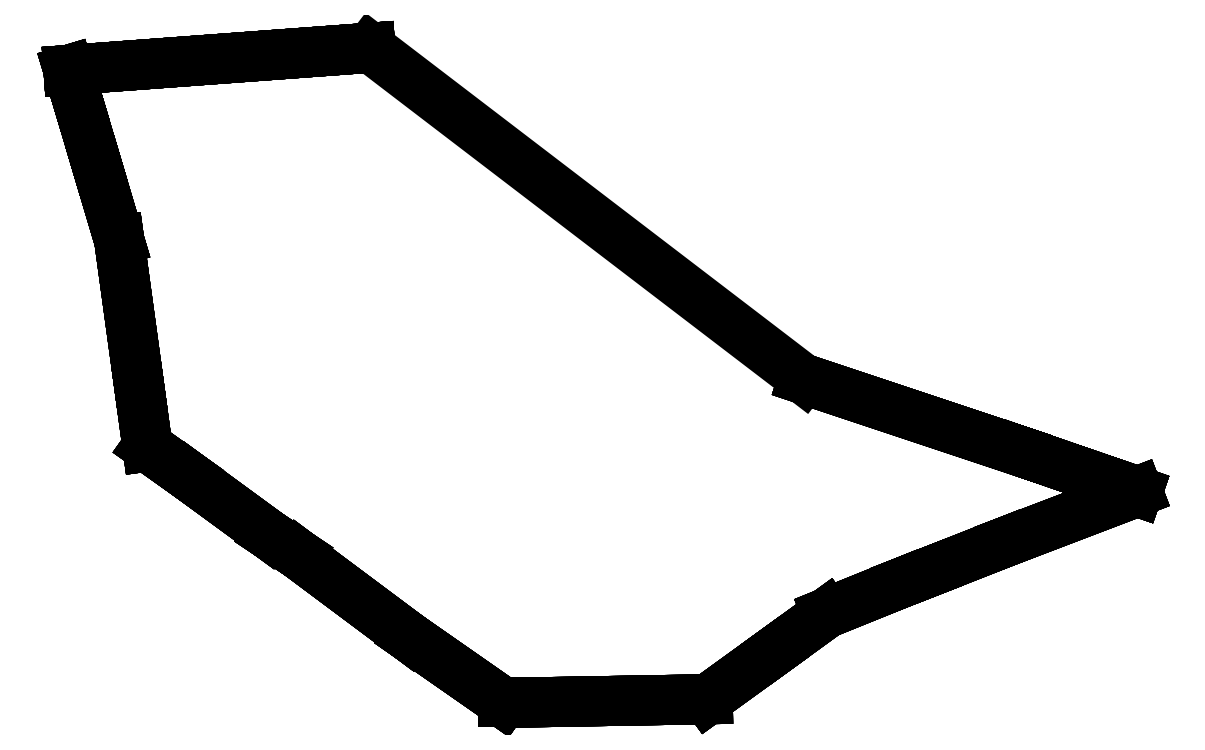
<metadata>
{"format":"dxf","ext":"dxf","renderer":"ezdxf+matplotlib","layout":"modelspace","background":"white","min_lineweight":24,"dpi":150}
</metadata>
<code>
0
SECTION
2
ENTITIES
0
LINE
8
GEO_
10
-80.89
20
44.56
30
0
11
-81.78
21
44.5
31
0
0
LINE
8
GEO_
10
-80.89
20
44.56
30
0
11
-81.78
21
44.5
31
0
0
LINE
8
GEO_
10
-80.89
20
44.56
30
0
11
-80.89
21
44.56
31
0
0
LINE
8
GEO_
10
-80.89
20
44.56
30
0
11
-81.78
21
44.5
31
0
0
LINE
8
GEO_
10
-81.78
20
44.5
30
0
11
-81.78
21
44.5
31
0
0
LINE
8
GEO_
10
-81.78
20
44.5
30
0
11
-80.89
21
44.56
31
0
0
LINE
8
GEO_
10
-80.89
20
44.56
30
0
11
-81.78
21
44.5
31
0
0
LINE
8
GEO_
10
-80.89
20
44.56
30
0
11
-81.78
21
44.5
31
0
0
LINE
8
GEO_
10
-80.89
20
44.56
30
0
11
-80.89
21
44.56
31
0
0
LINE
8
GEO_
10
-80.89
20
44.56
30
0
11
-81.78
21
44.5
31
0
0
LINE
8
GEO_
10
-81.78
20
44.5
30
0
11
-81.78
21
44.5
31
0
0
LINE
8
GEO_
10
-81.78
20
44.5
30
0
11
-80.89
21
44.56
31
0
0
LINE
8
GEO_
10
-79.61
20
43.59
30
0
11
-78.97
21
43.37
31
0
0
LINE
8
GEO_
10
-78.97
20
43.37
30
0
11
-78.62
21
43.25
31
0
0
LINE
8
GEO_
10
-78.62
20
43.25
30
0
11
-79.01
21
43.1
31
0
0
LINE
8
GEO_
10
-79.01
20
43.1
30
0
11
-79.23
21
43.02
31
0
0
LINE
8
GEO_
10
-79.23
20
43.02
30
0
11
-79.32
21
42.98
31
0
0
LINE
8
GEO_
10
-79.32
20
42.98
30
0
11
-79.54
21
42.89
31
0
0
LINE
8
GEO_
10
-79.54
20
42.89
30
0
11
-79.7
21
42.78
31
0
0
LINE
8
GEO_
10
-79.7
20
42.78
30
0
11
-79.89
21
42.64
31
0
0
LINE
8
GEO_
10
-79.89
20
42.64
30
0
11
-80.4
21
42.63
31
0
0
LINE
8
GEO_
10
-80.4
20
42.63
30
0
11
-80.5
21
42.63
31
0
0
LINE
8
GEO_
10
-80.5
20
42.63
30
0
11
-80.78
21
42.82
31
0
0
LINE
8
GEO_
10
-80.78
20
42.82
30
0
11
-81.1
21
43.07
31
0
0
LINE
8
GEO_
10
-81.1
20
43.07
30
0
11
-81.19
21
43.13
31
0
0
LINE
8
GEO_
10
-81.19
20
43.13
30
0
11
-81.43
21
43.3
31
0
0
LINE
8
GEO_
10
-81.43
20
43.3
30
0
11
-81.55
21
43.39
31
0
0
LINE
8
GEO_
10
-81.55
20
43.39
30
0
11
-81.57
21
43.56
31
0
0
LINE
8
GEO_
10
-81.57
20
43.56
30
0
11
-81.63
21
43.99
31
0
0
LINE
8
GEO_
10
-81.63
20
43.99
30
0
11
-81.7
21
44.22
31
0
0
LINE
8
GEO_
10
-81.7
20
44.22
30
0
11
-81.75
21
44.4
31
0
0
LINE
8
GEO_
10
-81.75
20
44.4
30
0
11
-81.78
21
44.5
31
0
0
LINE
8
GEO_
10
-79.61
20
43.59
30
0
11
-78.97
21
43.37
31
0
0
LINE
8
GEO_
10
-78.97
20
43.37
30
0
11
-78.62
21
43.25
31
0
0
LINE
8
GEO_
10
-78.62
20
43.25
30
0
11
-79.01
21
43.1
31
0
0
LINE
8
GEO_
10
-79.01
20
43.1
30
0
11
-79.23
21
43.02
31
0
0
LINE
8
GEO_
10
-79.23
20
43.02
30
0
11
-79.32
21
42.98
31
0
0
LINE
8
GEO_
10
-79.32
20
42.98
30
0
11
-79.54
21
42.89
31
0
0
LINE
8
GEO_
10
-79.54
20
42.89
30
0
11
-79.7
21
42.78
31
0
0
LINE
8
GEO_
10
-79.7
20
42.78
30
0
11
-79.89
21
42.64
31
0
0
LINE
8
GEO_
10
-79.89
20
42.64
30
0
11
-80.4
21
42.63
31
0
0
LINE
8
GEO_
10
-80.4
20
42.63
30
0
11
-80.5
21
42.63
31
0
0
LINE
8
GEO_
10
-80.5
20
42.63
30
0
11
-80.78
21
42.82
31
0
0
LINE
8
GEO_
10
-80.78
20
42.82
30
0
11
-81.1
21
43.07
31
0
0
LINE
8
GEO_
10
-81.1
20
43.07
30
0
11
-81.19
21
43.13
31
0
0
LINE
8
GEO_
10
-81.19
20
43.13
30
0
11
-81.43
21
43.3
31
0
0
LINE
8
GEO_
10
-81.43
20
43.3
30
0
11
-81.55
21
43.39
31
0
0
LINE
8
GEO_
10
-81.55
20
43.39
30
0
11
-81.57
21
43.56
31
0
0
LINE
8
GEO_
10
-81.57
20
43.56
30
0
11
-81.63
21
43.99
31
0
0
LINE
8
GEO_
10
-81.63
20
43.99
30
0
11
-81.7
21
44.22
31
0
0
LINE
8
GEO_
10
-81.7
20
44.22
30
0
11
-81.75
21
44.4
31
0
0
LINE
8
GEO_
10
-81.75
20
44.4
30
0
11
-81.78
21
44.5
31
0
0
LINE
8
GEO_
10
-81.78
20
44.5
30
0
11
-80.89
21
44.56
31
0
0
LINE
8
GEO_
10
-80.89
20
44.56
30
0
11
-80.89
21
44.56
31
0
0
LINE
8
GEO_
10
-80.89
20
44.56
30
0
11
-81.78
21
44.5
31
0
0
LINE
8
GEO_
10
-79.61
20
43.59
30
0
11
-79.61
21
43.59
31
0
0
LINE
8
GEO_
10
-79.61
20
43.59
30
0
11
-78.97
21
43.37
31
0
0
LINE
8
GEO_
10
-78.97
20
43.37
30
0
11
-78.97
21
43.37
31
0
0
LINE
8
GEO_
10
-78.97
20
43.37
30
0
11
-79.61
21
43.59
31
0
0
LINE
8
GEO_
10
-78.97
20
43.37
30
0
11
-78.62
21
43.25
31
0
0
LINE
8
GEO_
10
-78.62
20
43.25
30
0
11
-78.62
21
43.25
31
0
0
LINE
8
GEO_
10
-78.62
20
43.25
30
0
11
-78.97
21
43.37
31
0
0
LINE
8
GEO_
10
-78.62
20
43.25
30
0
11
-79.01
21
43.1
31
0
0
LINE
8
GEO_
10
-79.01
20
43.1
30
0
11
-79.01
21
43.1
31
0
0
LINE
8
GEO_
10
-79.01
20
43.1
30
0
11
-78.62
21
43.25
31
0
0
LINE
8
GEO_
10
-79.01
20
43.1
30
0
11
-79.23
21
43.02
31
0
0
LINE
8
GEO_
10
-79.23
20
43.02
30
0
11
-79.23
21
43.02
31
0
0
LINE
8
GEO_
10
-79.23
20
43.02
30
0
11
-79.01
21
43.1
31
0
0
LINE
8
GEO_
10
-79.23
20
43.02
30
0
11
-79.32
21
42.98
31
0
0
LINE
8
GEO_
10
-79.32
20
42.98
30
0
11
-79.32
21
42.98
31
0
0
LINE
8
GEO_
10
-79.32
20
42.98
30
0
11
-79.23
21
43.02
31
0
0
LINE
8
GEO_
10
-79.32
20
42.98
30
0
11
-79.54
21
42.89
31
0
0
LINE
8
GEO_
10
-79.54
20
42.89
30
0
11
-79.54
21
42.89
31
0
0
LINE
8
GEO_
10
-79.54
20
42.89
30
0
11
-79.32
21
42.98
31
0
0
LINE
8
GEO_
10
-79.54
20
42.89
30
0
11
-79.7
21
42.78
31
0
0
LINE
8
GEO_
10
-79.7
20
42.78
30
0
11
-79.7
21
42.78
31
0
0
LINE
8
GEO_
10
-79.7
20
42.78
30
0
11
-79.54
21
42.89
31
0
0
LINE
8
GEO_
10
-79.7
20
42.78
30
0
11
-79.89
21
42.64
31
0
0
LINE
8
GEO_
10
-79.89
20
42.64
30
0
11
-79.89
21
42.64
31
0
0
LINE
8
GEO_
10
-79.89
20
42.64
30
0
11
-79.7
21
42.78
31
0
0
LINE
8
GEO_
10
-79.89
20
42.64
30
0
11
-80.4
21
42.63
31
0
0
LINE
8
GEO_
10
-80.4
20
42.63
30
0
11
-80.4
21
42.63
31
0
0
LINE
8
GEO_
10
-80.4
20
42.63
30
0
11
-79.89
21
42.64
31
0
0
LINE
8
GEO_
10
-80.4
20
42.63
30
0
11
-80.5
21
42.63
31
0
0
LINE
8
GEO_
10
-80.5
20
42.63
30
0
11
-80.5
21
42.63
31
0
0
LINE
8
GEO_
10
-80.5
20
42.63
30
0
11
-80.4
21
42.63
31
0
0
LINE
8
GEO_
10
-80.5
20
42.63
30
0
11
-80.78
21
42.82
31
0
0
LINE
8
GEO_
10
-80.78
20
42.82
30
0
11
-80.78
21
42.82
31
0
0
LINE
8
GEO_
10
-80.78
20
42.82
30
0
11
-80.5
21
42.63
31
0
0
LINE
8
GEO_
10
-80.78
20
42.82
30
0
11
-81.1
21
43.07
31
0
0
LINE
8
GEO_
10
-81.1
20
43.07
30
0
11
-81.1
21
43.07
31
0
0
LINE
8
GEO_
10
-81.1
20
43.07
30
0
11
-80.78
21
42.82
31
0
0
LINE
8
GEO_
10
-81.1
20
43.07
30
0
11
-81.19
21
43.13
31
0
0
LINE
8
GEO_
10
-81.19
20
43.13
30
0
11
-81.19
21
43.13
31
0
0
LINE
8
GEO_
10
-81.19
20
43.13
30
0
11
-81.1
21
43.07
31
0
0
LINE
8
GEO_
10
-81.19
20
43.13
30
0
11
-81.43
21
43.3
31
0
0
LINE
8
GEO_
10
-81.43
20
43.3
30
0
11
-81.43
21
43.3
31
0
0
LINE
8
GEO_
10
-81.43
20
43.3
30
0
11
-81.19
21
43.13
31
0
0
LINE
8
GEO_
10
-81.43
20
43.3
30
0
11
-81.55
21
43.39
31
0
0
LINE
8
GEO_
10
-81.55
20
43.39
30
0
11
-81.55
21
43.39
31
0
0
LINE
8
GEO_
10
-81.55
20
43.39
30
0
11
-81.43
21
43.3
31
0
0
LINE
8
GEO_
10
-81.55
20
43.39
30
0
11
-81.57
21
43.56
31
0
0
LINE
8
GEO_
10
-81.57
20
43.56
30
0
11
-81.57
21
43.56
31
0
0
LINE
8
GEO_
10
-81.57
20
43.56
30
0
11
-81.55
21
43.39
31
0
0
LINE
8
GEO_
10
-81.57
20
43.56
30
0
11
-81.63
21
43.99
31
0
0
LINE
8
GEO_
10
-81.63
20
43.99
30
0
11
-81.63
21
43.99
31
0
0
LINE
8
GEO_
10
-81.63
20
43.99
30
0
11
-81.57
21
43.56
31
0
0
LINE
8
GEO_
10
-81.63
20
43.99
30
0
11
-81.7
21
44.22
31
0
0
LINE
8
GEO_
10
-81.7
20
44.22
30
0
11
-81.7
21
44.22
31
0
0
LINE
8
GEO_
10
-81.7
20
44.22
30
0
11
-81.63
21
43.99
31
0
0
LINE
8
GEO_
10
-81.7
20
44.22
30
0
11
-81.75
21
44.4
31
0
0
LINE
8
GEO_
10
-81.75
20
44.4
30
0
11
-81.75
21
44.4
31
0
0
LINE
8
GEO_
10
-81.75
20
44.4
30
0
11
-81.7
21
44.22
31
0
0
LINE
8
GEO_
10
-81.75
20
44.4
30
0
11
-81.78
21
44.5
31
0
0
LINE
8
GEO_
10
-81.78
20
44.5
30
0
11
-81.78
21
44.5
31
0
0
LINE
8
GEO_
10
-81.78
20
44.5
30
0
11
-81.75
21
44.4
31
0
0
LINE
8
GEO_
10
-78.62
20
43.25
30
0
11
-78.97
21
43.37
31
0
0
LINE
8
GEO_
10
-78.97
20
43.37
30
0
11
-79.61
21
43.59
31
0
0
LINE
8
GEO_
10
-78.62
20
43.25
30
0
11
-78.97
21
43.37
31
0
0
LINE
8
GEO_
10
-78.97
20
43.37
30
0
11
-79.61
21
43.59
31
0
0
LINE
8
GEO_
10
-78.62
20
43.25
30
0
11
-78.62
21
43.25
31
0
0
LINE
8
GEO_
10
-78.62
20
43.25
30
0
11
-78.97
21
43.37
31
0
0
LINE
8
GEO_
10
-78.97
20
43.37
30
0
11
-78.97
21
43.37
31
0
0
LINE
8
GEO_
10
-78.97
20
43.37
30
0
11
-78.62
21
43.25
31
0
0
LINE
8
GEO_
10
-78.97
20
43.37
30
0
11
-79.61
21
43.59
31
0
0
LINE
8
GEO_
10
-79.61
20
43.59
30
0
11
-79.61
21
43.59
31
0
0
LINE
8
GEO_
10
-79.61
20
43.59
30
0
11
-78.97
21
43.37
31
0
0
LINE
8
GEO_
10
-80.89
20
44.56
30
0
11
-80.89
21
44.56
31
0
0
LINE
8
GEO_
10
-78.62
20
43.25
30
0
11
-78.97
21
43.37
31
0
0
LINE
8
GEO_
10
-78.97
20
43.37
30
0
11
-79.61
21
43.59
31
0
0
LINE
8
GEO_
10
-78.62
20
43.25
30
0
11
-78.97
21
43.37
31
0
0
LINE
8
GEO_
10
-78.97
20
43.37
30
0
11
-79.61
21
43.59
31
0
0
LINE
8
GEO_
10
-78.62
20
43.25
30
0
11
-78.62
21
43.25
31
0
0
LINE
8
GEO_
10
-78.62
20
43.25
30
0
11
-78.97
21
43.37
31
0
0
LINE
8
GEO_
10
-78.97
20
43.37
30
0
11
-78.97
21
43.37
31
0
0
LINE
8
GEO_
10
-78.97
20
43.37
30
0
11
-78.62
21
43.25
31
0
0
LINE
8
GEO_
10
-78.97
20
43.37
30
0
11
-79.61
21
43.59
31
0
0
LINE
8
GEO_
10
-79.61
20
43.59
30
0
11
-79.61
21
43.59
31
0
0
LINE
8
GEO_
10
-79.61
20
43.59
30
0
11
-78.97
21
43.37
31
0
0
LINE
8
GEO_
10
-80.89
20
44.56
30
0
11
-80.89
21
44.56
31
0
0
LINE
8
GEO_
10
-78.62
20
43.25
30
0
11
-78.97
21
43.37
31
0
0
LINE
8
GEO_
10
-78.97
20
43.37
30
0
11
-79.61
21
43.59
31
0
0
LINE
8
GEO_
10
-78.62
20
43.25
30
0
11
-78.97
21
43.37
31
0
0
LINE
8
GEO_
10
-78.97
20
43.37
30
0
11
-79.61
21
43.59
31
0
0
LINE
8
GEO_
10
-78.62
20
43.25
30
0
11
-78.62
21
43.25
31
0
0
LINE
8
GEO_
10
-78.62
20
43.25
30
0
11
-78.97
21
43.37
31
0
0
LINE
8
GEO_
10
-78.97
20
43.37
30
0
11
-78.97
21
43.37
31
0
0
LINE
8
GEO_
10
-78.97
20
43.37
30
0
11
-78.62
21
43.25
31
0
0
LINE
8
GEO_
10
-78.97
20
43.37
30
0
11
-79.61
21
43.59
31
0
0
LINE
8
GEO_
10
-79.61
20
43.59
30
0
11
-79.61
21
43.59
31
0
0
LINE
8
GEO_
10
-79.61
20
43.59
30
0
11
-78.97
21
43.37
31
0
0
LINE
8
GEO_
10
-80.89
20
44.56
30
0
11
-80.89
21
44.56
31
0
0
LINE
8
GEO_
10
-79.61
20
43.59
30
0
11
-78.97
21
43.37
31
0
0
LINE
8
GEO_
10
-78.97
20
43.37
30
0
11
-78.62
21
43.25
31
0
0
LINE
8
GEO_
10
-78.62
20
43.25
30
0
11
-79.01
21
43.1
31
0
0
LINE
8
GEO_
10
-79.01
20
43.1
30
0
11
-79.23
21
43.02
31
0
0
LINE
8
GEO_
10
-79.23
20
43.02
30
0
11
-79.32
21
42.98
31
0
0
LINE
8
GEO_
10
-79.32
20
42.98
30
0
11
-79.54
21
42.89
31
0
0
LINE
8
GEO_
10
-79.54
20
42.89
30
0
11
-79.7
21
42.78
31
0
0
LINE
8
GEO_
10
-79.7
20
42.78
30
0
11
-79.89
21
42.64
31
0
0
LINE
8
GEO_
10
-79.89
20
42.64
30
0
11
-80.4
21
42.63
31
0
0
LINE
8
GEO_
10
-80.4
20
42.63
30
0
11
-80.5
21
42.63
31
0
0
LINE
8
GEO_
10
-80.5
20
42.63
30
0
11
-80.78
21
42.82
31
0
0
LINE
8
GEO_
10
-80.78
20
42.82
30
0
11
-81.1
21
43.07
31
0
0
LINE
8
GEO_
10
-81.1
20
43.07
30
0
11
-81.19
21
43.13
31
0
0
LINE
8
GEO_
10
-81.19
20
43.13
30
0
11
-81.43
21
43.3
31
0
0
LINE
8
GEO_
10
-81.43
20
43.3
30
0
11
-81.55
21
43.39
31
0
0
LINE
8
GEO_
10
-81.55
20
43.39
30
0
11
-81.57
21
43.56
31
0
0
LINE
8
GEO_
10
-81.57
20
43.56
30
0
11
-81.63
21
43.99
31
0
0
LINE
8
GEO_
10
-81.63
20
43.99
30
0
11
-81.7
21
44.22
31
0
0
LINE
8
GEO_
10
-81.7
20
44.22
30
0
11
-81.75
21
44.4
31
0
0
LINE
8
GEO_
10
-81.75
20
44.4
30
0
11
-81.78
21
44.5
31
0
0
LINE
8
GEO_
10
-79.61
20
43.59
30
0
11
-78.97
21
43.37
31
0
0
LINE
8
GEO_
10
-78.97
20
43.37
30
0
11
-78.62
21
43.25
31
0
0
LINE
8
GEO_
10
-78.62
20
43.25
30
0
11
-79.01
21
43.1
31
0
0
LINE
8
GEO_
10
-79.01
20
43.1
30
0
11
-79.23
21
43.02
31
0
0
LINE
8
GEO_
10
-79.23
20
43.02
30
0
11
-79.32
21
42.98
31
0
0
LINE
8
GEO_
10
-79.32
20
42.98
30
0
11
-79.54
21
42.89
31
0
0
LINE
8
GEO_
10
-79.54
20
42.89
30
0
11
-79.7
21
42.78
31
0
0
LINE
8
GEO_
10
-79.7
20
42.78
30
0
11
-79.89
21
42.64
31
0
0
LINE
8
GEO_
10
-79.89
20
42.64
30
0
11
-80.4
21
42.63
31
0
0
LINE
8
GEO_
10
-80.4
20
42.63
30
0
11
-80.5
21
42.63
31
0
0
LINE
8
GEO_
10
-80.5
20
42.63
30
0
11
-80.78
21
42.82
31
0
0
LINE
8
GEO_
10
-80.78
20
42.82
30
0
11
-81.1
21
43.07
31
0
0
LINE
8
GEO_
10
-81.1
20
43.07
30
0
11
-81.19
21
43.13
31
0
0
LINE
8
GEO_
10
-81.19
20
43.13
30
0
11
-81.43
21
43.3
31
0
0
LINE
8
GEO_
10
-81.43
20
43.3
30
0
11
-81.55
21
43.39
31
0
0
LINE
8
GEO_
10
-81.55
20
43.39
30
0
11
-81.57
21
43.56
31
0
0
LINE
8
GEO_
10
-81.57
20
43.56
30
0
11
-81.63
21
43.99
31
0
0
LINE
8
GEO_
10
-81.63
20
43.99
30
0
11
-81.7
21
44.22
31
0
0
LINE
8
GEO_
10
-81.7
20
44.22
30
0
11
-81.75
21
44.4
31
0
0
LINE
8
GEO_
10
-81.75
20
44.4
30
0
11
-81.78
21
44.5
31
0
0
LINE
8
GEO_
10
-81.78
20
44.5
30
0
11
-80.89
21
44.56
31
0
0
LINE
8
GEO_
10
-80.89
20
44.56
30
0
11
-80.89
21
44.56
31
0
0
LINE
8
GEO_
10
-80.89
20
44.56
30
0
11
-81.78
21
44.5
31
0
0
LINE
8
GEO_
10
-79.61
20
43.59
30
0
11
-79.61
21
43.59
31
0
0
LINE
8
GEO_
10
-79.61
20
43.59
30
0
11
-78.97
21
43.37
31
0
0
LINE
8
GEO_
10
-78.97
20
43.37
30
0
11
-78.97
21
43.37
31
0
0
LINE
8
GEO_
10
-78.97
20
43.37
30
0
11
-79.61
21
43.59
31
0
0
LINE
8
GEO_
10
-78.97
20
43.37
30
0
11
-78.62
21
43.25
31
0
0
LINE
8
GEO_
10
-78.62
20
43.25
30
0
11
-78.62
21
43.25
31
0
0
LINE
8
GEO_
10
-78.62
20
43.25
30
0
11
-78.97
21
43.37
31
0
0
LINE
8
GEO_
10
-78.62
20
43.25
30
0
11
-79.01
21
43.1
31
0
0
LINE
8
GEO_
10
-79.01
20
43.1
30
0
11
-79.01
21
43.1
31
0
0
LINE
8
GEO_
10
-79.01
20
43.1
30
0
11
-78.62
21
43.25
31
0
0
LINE
8
GEO_
10
-79.01
20
43.1
30
0
11
-79.23
21
43.02
31
0
0
LINE
8
GEO_
10
-79.23
20
43.02
30
0
11
-79.23
21
43.02
31
0
0
LINE
8
GEO_
10
-79.23
20
43.02
30
0
11
-79.01
21
43.1
31
0
0
LINE
8
GEO_
10
-79.23
20
43.02
30
0
11
-79.32
21
42.98
31
0
0
LINE
8
GEO_
10
-79.32
20
42.98
30
0
11
-79.32
21
42.98
31
0
0
LINE
8
GEO_
10
-79.32
20
42.98
30
0
11
-79.23
21
43.02
31
0
0
LINE
8
GEO_
10
-79.32
20
42.98
30
0
11
-79.54
21
42.89
31
0
0
LINE
8
GEO_
10
-79.54
20
42.89
30
0
11
-79.54
21
42.89
31
0
0
LINE
8
GEO_
10
-79.54
20
42.89
30
0
11
-79.32
21
42.98
31
0
0
LINE
8
GEO_
10
-79.54
20
42.89
30
0
11
-79.7
21
42.78
31
0
0
LINE
8
GEO_
10
-79.7
20
42.78
30
0
11
-79.7
21
42.78
31
0
0
LINE
8
GEO_
10
-79.7
20
42.78
30
0
11
-79.54
21
42.89
31
0
0
LINE
8
GEO_
10
-79.7
20
42.78
30
0
11
-79.89
21
42.64
31
0
0
LINE
8
GEO_
10
-79.89
20
42.64
30
0
11
-79.89
21
42.64
31
0
0
LINE
8
GEO_
10
-79.89
20
42.64
30
0
11
-79.7
21
42.78
31
0
0
LINE
8
GEO_
10
-79.89
20
42.64
30
0
11
-80.4
21
42.63
31
0
0
LINE
8
GEO_
10
-80.4
20
42.63
30
0
11
-80.4
21
42.63
31
0
0
LINE
8
GEO_
10
-80.4
20
42.63
30
0
11
-79.89
21
42.64
31
0
0
LINE
8
GEO_
10
-80.4
20
42.63
30
0
11
-80.5
21
42.63
31
0
0
LINE
8
GEO_
10
-80.5
20
42.63
30
0
11
-80.5
21
42.63
31
0
0
LINE
8
GEO_
10
-80.5
20
42.63
30
0
11
-80.4
21
42.63
31
0
0
LINE
8
GEO_
10
-80.5
20
42.63
30
0
11
-80.78
21
42.82
31
0
0
LINE
8
GEO_
10
-80.78
20
42.82
30
0
11
-80.78
21
42.82
31
0
0
LINE
8
GEO_
10
-80.78
20
42.82
30
0
11
-80.5
21
42.63
31
0
0
LINE
8
GEO_
10
-80.78
20
42.82
30
0
11
-81.1
21
43.07
31
0
0
LINE
8
GEO_
10
-81.1
20
43.07
30
0
11
-81.1
21
43.07
31
0
0
LINE
8
GEO_
10
-81.1
20
43.07
30
0
11
-80.78
21
42.82
31
0
0
LINE
8
GEO_
10
-81.1
20
43.07
30
0
11
-81.19
21
43.13
31
0
0
LINE
8
GEO_
10
-81.19
20
43.13
30
0
11
-81.19
21
43.13
31
0
0
LINE
8
GEO_
10
-81.19
20
43.13
30
0
11
-81.1
21
43.07
31
0
0
LINE
8
GEO_
10
-81.19
20
43.13
30
0
11
-81.43
21
43.3
31
0
0
LINE
8
GEO_
10
-81.43
20
43.3
30
0
11
-81.43
21
43.3
31
0
0
LINE
8
GEO_
10
-81.43
20
43.3
30
0
11
-81.19
21
43.13
31
0
0
LINE
8
GEO_
10
-81.43
20
43.3
30
0
11
-81.55
21
43.39
31
0
0
LINE
8
GEO_
10
-81.55
20
43.39
30
0
11
-81.55
21
43.39
31
0
0
LINE
8
GEO_
10
-81.55
20
43.39
30
0
11
-81.43
21
43.3
31
0
0
LINE
8
GEO_
10
-81.55
20
43.39
30
0
11
-81.57
21
43.56
31
0
0
LINE
8
GEO_
10
-81.57
20
43.56
30
0
11
-81.57
21
43.56
31
0
0
LINE
8
GEO_
10
-81.57
20
43.56
30
0
11
-81.55
21
43.39
31
0
0
LINE
8
GEO_
10
-81.57
20
43.56
30
0
11
-81.63
21
43.99
31
0
0
LINE
8
GEO_
10
-81.63
20
43.99
30
0
11
-81.63
21
43.99
31
0
0
LINE
8
GEO_
10
-81.63
20
43.99
30
0
11
-81.57
21
43.56
31
0
0
LINE
8
GEO_
10
-81.63
20
43.99
30
0
11
-81.7
21
44.22
31
0
0
LINE
8
GEO_
10
-81.7
20
44.22
30
0
11
-81.7
21
44.22
31
0
0
LINE
8
GEO_
10
-81.7
20
44.22
30
0
11
-81.63
21
43.99
31
0
0
LINE
8
GEO_
10
-81.7
20
44.22
30
0
11
-81.75
21
44.4
31
0
0
LINE
8
GEO_
10
-81.75
20
44.4
30
0
11
-81.75
21
44.4
31
0
0
LINE
8
GEO_
10
-81.75
20
44.4
30
0
11
-81.7
21
44.22
31
0
0
LINE
8
GEO_
10
-81.75
20
44.4
30
0
11
-81.78
21
44.5
31
0
0
LINE
8
GEO_
10
-81.78
20
44.5
30
0
11
-81.78
21
44.5
31
0
0
LINE
8
GEO_
10
-81.78
20
44.5
30
0
11
-81.75
21
44.4
31
0
0
LINE
8
0
10
-80.89
20
44.56
30
0
11
-79.61
21
43.59
31
0
0
ENDSEC
0
EOF

</code>
